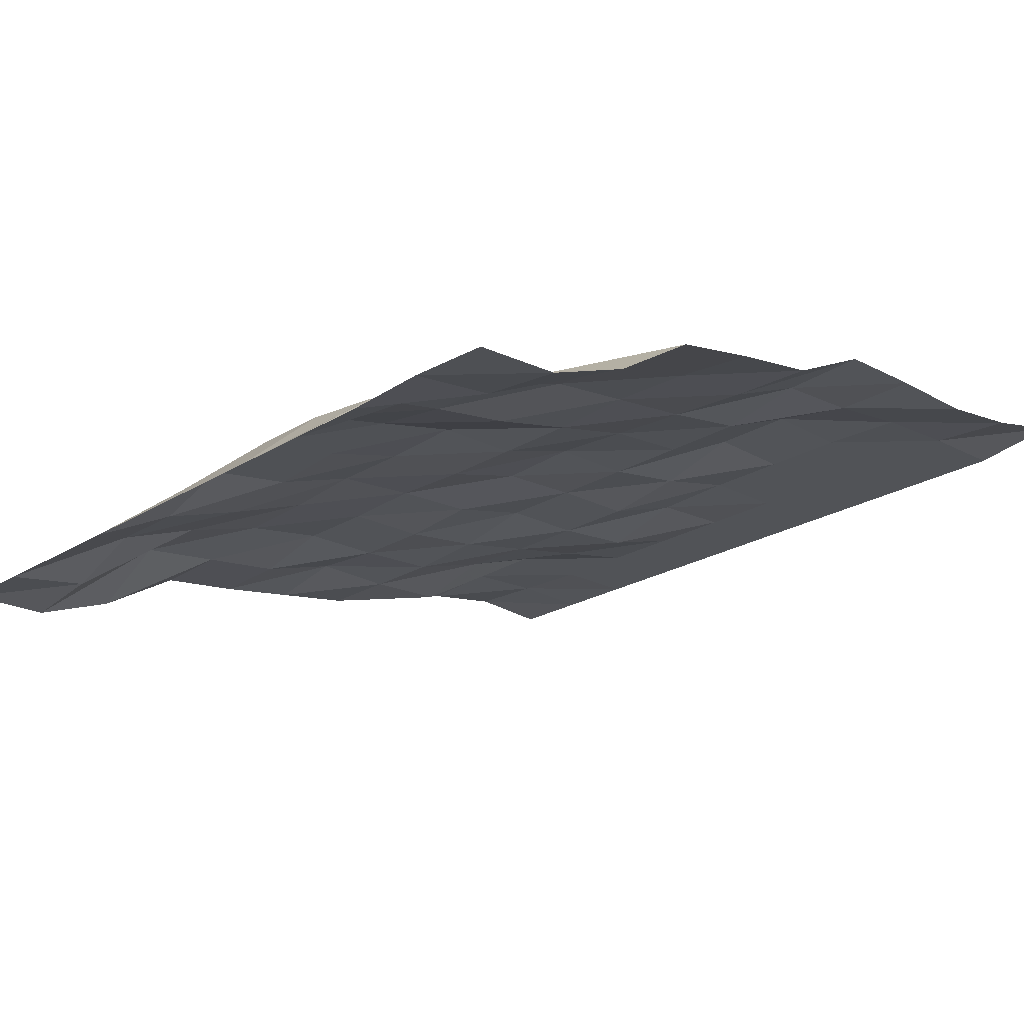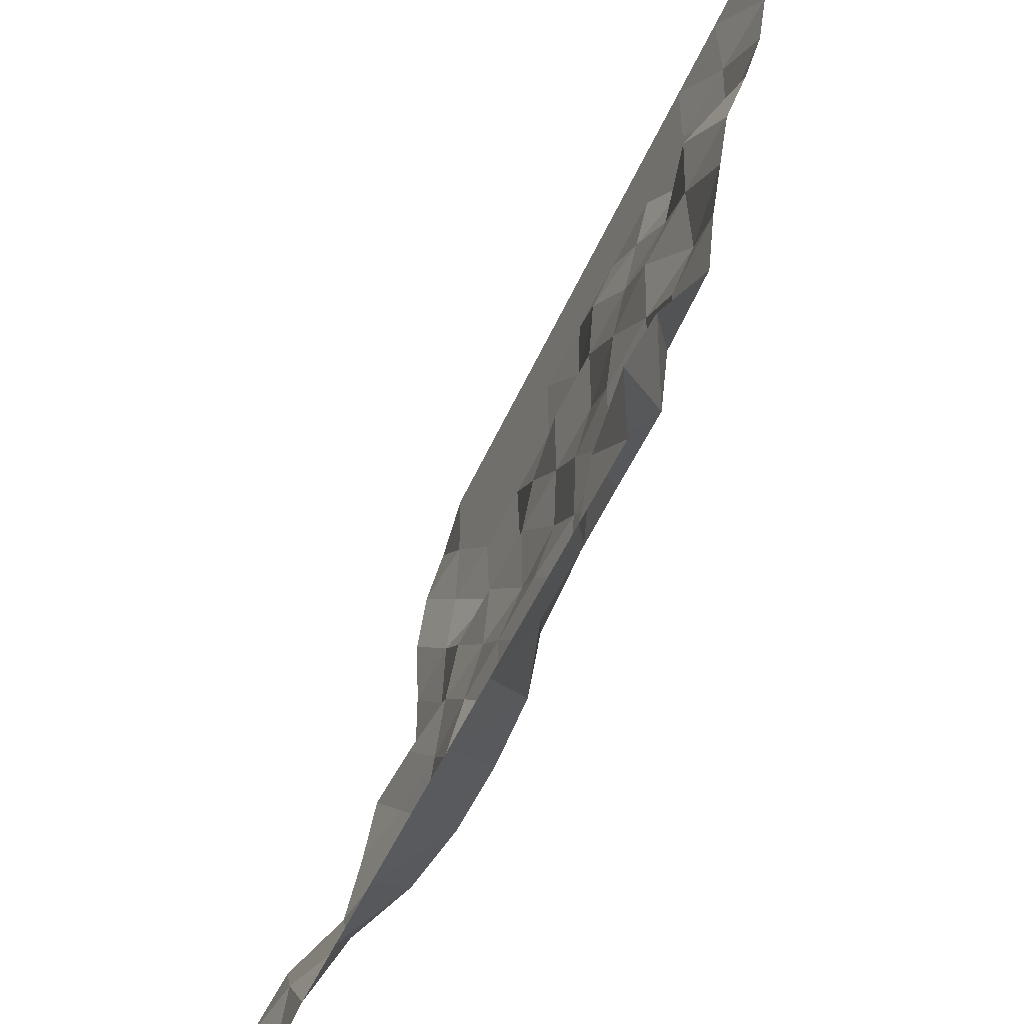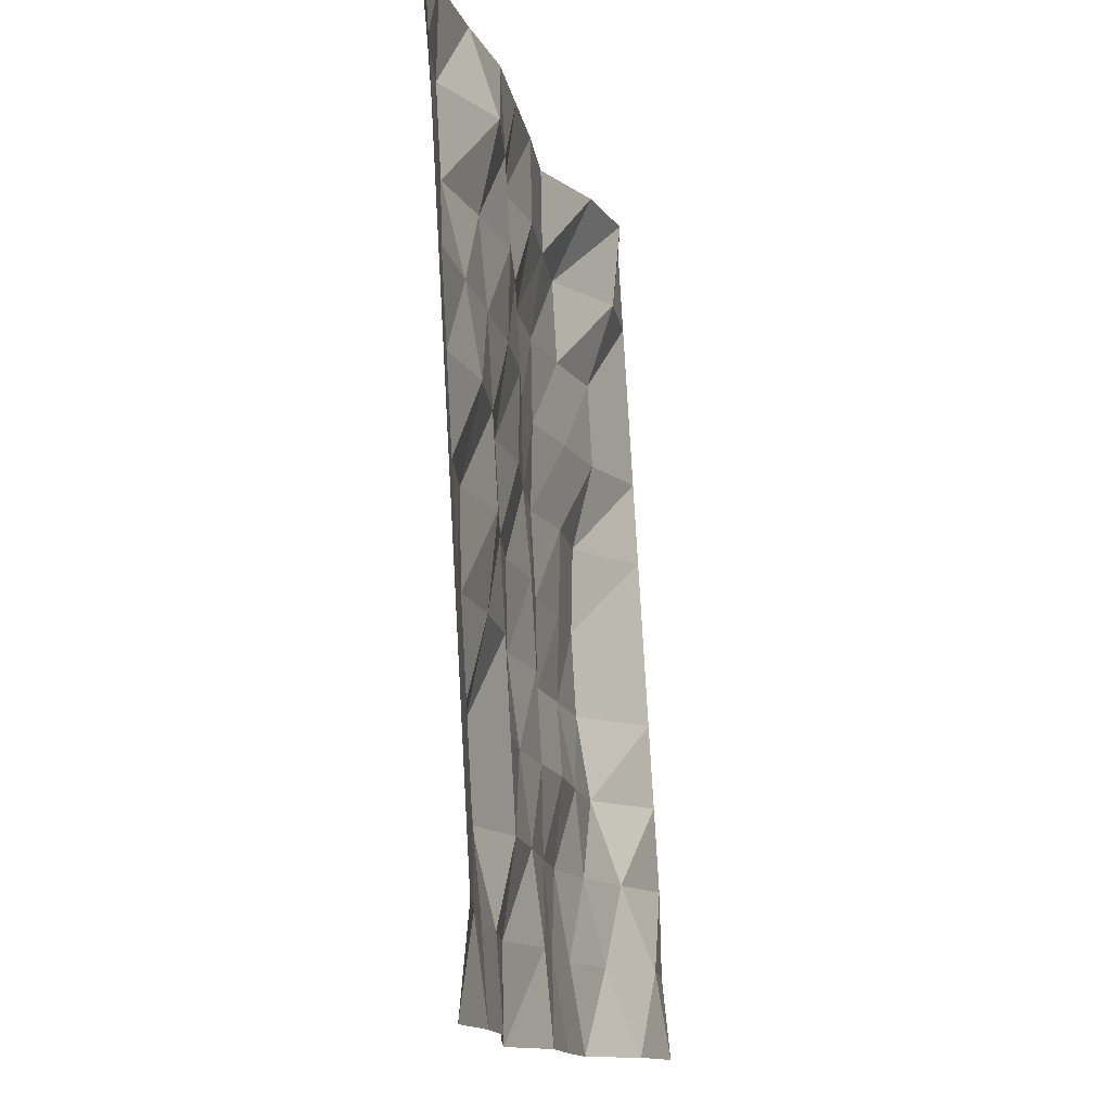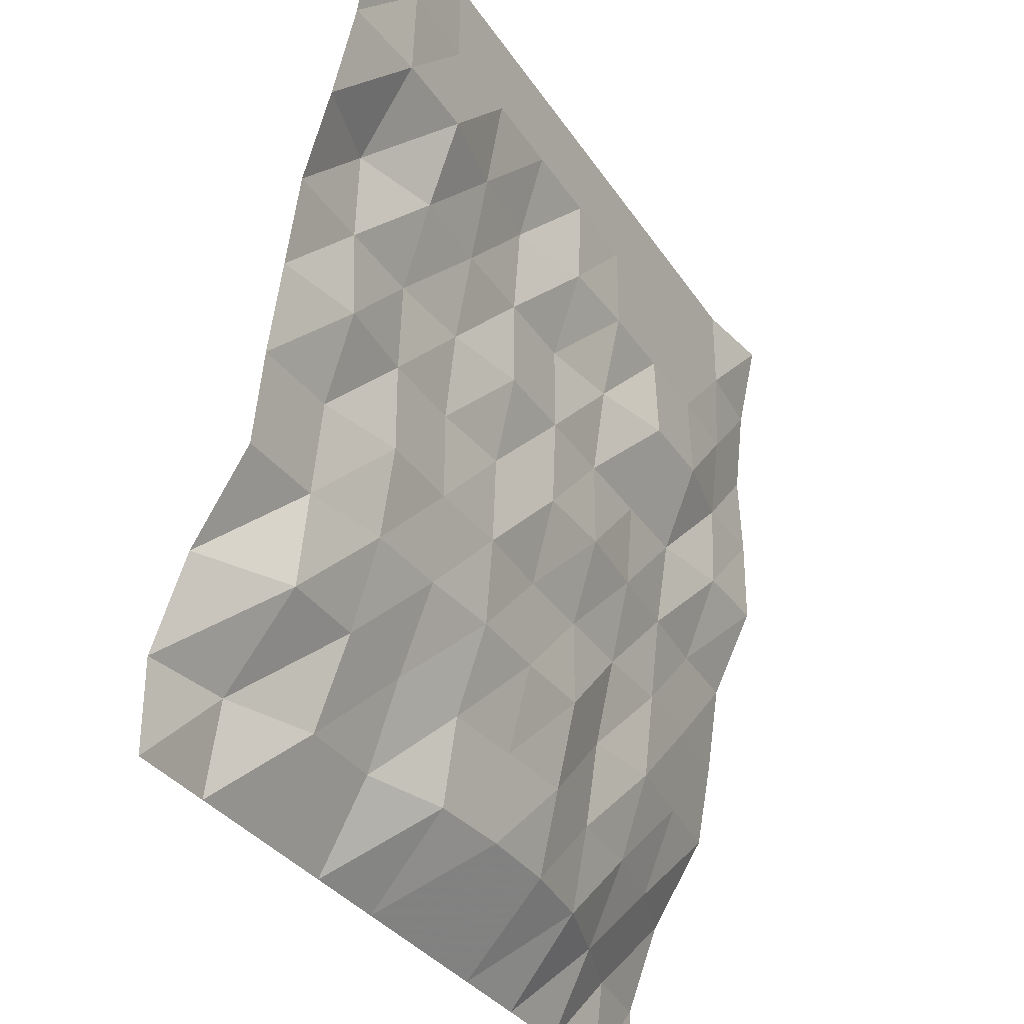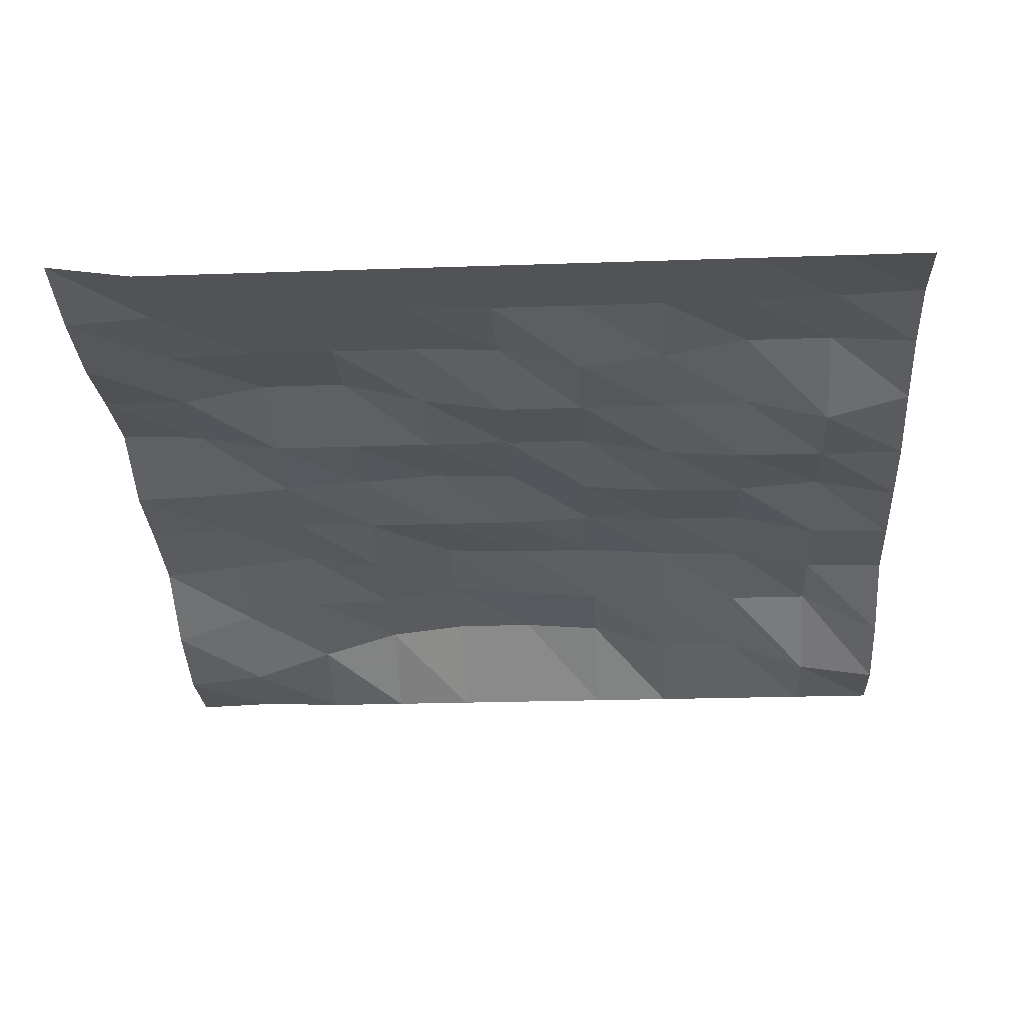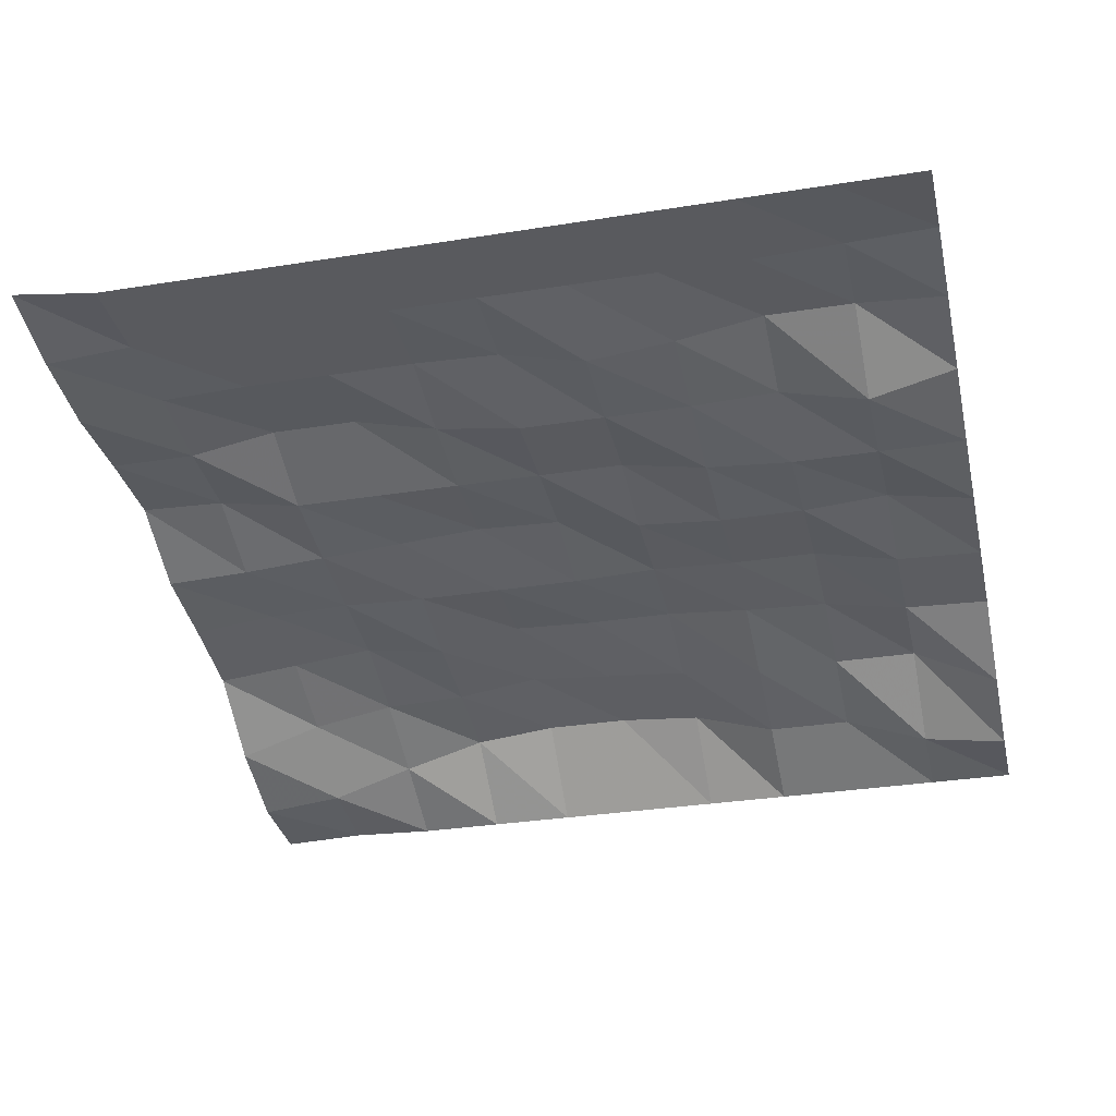
<metadata>
{"format":"obj","ext":"obj","renderer":"f3d","projection":"perspective","resolution":1024,"background":"white","views":[{"elev":-21.8,"azim":-132.5,"up":"+Y"},{"elev":-49.8,"azim":67.1,"up":"+Z"},{"elev":76.8,"azim":-93.2,"up":"+Z"},{"elev":-32.2,"azim":117.7,"up":"+Z"},{"elev":-22.3,"azim":3.5,"up":"+Y"},{"elev":-31.5,"azim":12.8,"up":"+Y"}]}
</metadata>
<code>
g Part_3_0
v 0 0 0
v -16 0 0
v -32 0 0
v -48 0 0
v -64 0 0
v -80 0 0
v -96 0 0
v -112 0 0
v -128 0 0
v -144 0.5882 0
v -160 0 0
v 0 0 16
v -16 2.353 16
v -32 8.235 16
v -48 8.235 16
v -64 12.94 16
v -80 14.12 16
v -96 14.12 16
v -112 12.35 16
v -128 7.647 16
v -144 2.353 16
v -160 0.5882 16
v 0 5.882 32
v -16 14.12 32
v -32 14.12 32
v -48 13.53 32
v -64 15.29 32
v -80 16.47 32
v -96 17.65 32
v -112 15.29 32
v -128 14.71 32
v -144 11.76 32
v -160 6.471 32
v 0 15.29 48
v -16 15.88 48
v -32 18.82 48
v -48 19.41 48
v -64 20.59 48
v -80 20.59 48
v -96 21.18 48
v -112 17.65 48
v -128 20 48
v -144 18.24 48
v -160 16.47 48
v 0 17.06 64
v -16 17.65 64
v -32 21.18 64
v -48 21.18 64
v -64 21.76 64
v -80 21.18 64
v -96 21.18 64
v -112 21.18 64
v -128 21.76 64
v -144 21.18 64
v -160 19.41 64
v 0 19.41 80
v -16 22.35 80
v -32 21.18 80
v -48 21.18 80
v -64 22.35 80
v -80 25.29 80
v -96 25.88 80
v -112 24.71 80
v -128 23.53 80
v -144 22.35 80
v -160 21.76 80
v 0 21.76 96
v -16 21.76 96
v -32 21.76 96
v -48 22.94 96
v -64 25.88 96
v -80 25.88 96
v -96 25.88 96
v -112 25.88 96
v -128 25.88 96
v -144 28.82 96
v -160 29.41 96
v 0 26.47 112
v -16 22.35 112
v -32 26.47 112
v -48 25.88 112
v -64 25.88 112
v -80 25.88 112
v -96 28.24 112
v -112 32.35 112
v -128 32.35 112
v -144 29.41 112
v -160 29.41 112
v 0 30.59 128
v -16 31.76 128
v -32 31.76 128
v -48 28.82 128
v -64 27.06 128
v -80 31.18 128
v -96 31.76 128
v -112 31.76 128
v -128 31.76 128
v -144 31.18 128
v -160 28.82 128
v 0 32.94 144
v -16 32.35 144
v -32 31.76 144
v -48 31.76 144
v -64 31.76 144
v -80 31.76 144
v -96 31.76 144
v -112 31.76 144
v -128 31.76 144
v -144 31.76 144
v -160 30.59 144
v 0 31.76 160
v -16 31.76 160
v -32 31.76 160
v -48 31.76 160
v -64 31.76 160
v -80 31.76 160
v -96 31.76 160
v -112 31.76 160
v -128 31.76 160
v -144 31.76 160
v -160 34.12 160
g Part_3_0_0
f 13 12 1
f 2 13 1
f 24 23 12
f 13 24 12
f 35 34 23
f 24 35 23
f 46 45 34
f 35 46 34
f 57 56 45
f 46 57 45
f 68 67 56
f 57 68 56
f 79 78 67
f 68 79 67
f 90 89 78
f 79 90 78
f 101 100 89
f 90 101 89
f 112 111 100
f 101 112 100
f 14 13 2
f 3 14 2
f 25 24 13
f 14 25 13
f 36 35 24
f 25 36 24
f 47 46 35
f 36 47 35
f 58 57 46
f 47 58 46
f 69 68 57
f 58 69 57
f 80 79 68
f 69 80 68
f 91 90 79
f 80 91 79
f 102 101 90
f 91 102 90
f 113 112 101
f 102 113 101
f 15 14 3
f 4 15 3
f 26 25 14
f 15 26 14
f 37 36 25
f 26 37 25
f 48 47 36
f 37 48 36
f 59 58 47
f 48 59 47
f 70 69 58
f 59 70 58
f 81 80 69
f 70 81 69
f 92 91 80
f 81 92 80
f 103 102 91
f 92 103 91
f 114 113 102
f 103 114 102
f 16 15 4
f 5 16 4
f 27 26 15
f 16 27 15
f 38 37 26
f 27 38 26
f 49 48 37
f 38 49 37
f 60 59 48
f 49 60 48
f 71 70 59
f 60 71 59
f 82 81 70
f 71 82 70
f 93 92 81
f 82 93 81
f 104 103 92
f 93 104 92
f 115 114 103
f 104 115 103
f 17 16 5
f 6 17 5
f 28 27 16
f 17 28 16
f 39 38 27
f 28 39 27
f 50 49 38
f 39 50 38
f 61 60 49
f 50 61 49
f 72 71 60
f 61 72 60
f 83 82 71
f 72 83 71
f 94 93 82
f 83 94 82
f 105 104 93
f 94 105 93
f 116 115 104
f 105 116 104
f 18 17 6
f 7 18 6
f 29 28 17
f 18 29 17
f 40 39 28
f 29 40 28
f 51 50 39
f 40 51 39
f 62 61 50
f 51 62 50
f 73 72 61
f 62 73 61
f 84 83 72
f 73 84 72
f 95 94 83
f 84 95 83
f 106 105 94
f 95 106 94
f 117 116 105
f 106 117 105
f 19 18 7
f 8 19 7
f 30 29 18
f 19 30 18
f 41 40 29
f 30 41 29
f 52 51 40
f 41 52 40
f 63 62 51
f 52 63 51
f 74 73 62
f 63 74 62
f 85 84 73
f 74 85 73
f 96 95 84
f 85 96 84
f 107 106 95
f 96 107 95
f 118 117 106
f 107 118 106
f 20 19 8
f 9 20 8
f 31 30 19
f 20 31 19
f 42 41 30
f 31 42 30
f 53 52 41
f 42 53 41
f 64 63 52
f 53 64 52
f 75 74 63
f 64 75 63
f 86 85 74
f 75 86 74
f 97 96 85
f 86 97 85
f 108 107 96
f 97 108 96
f 119 118 107
f 108 119 107
f 21 20 9
f 10 21 9
f 32 31 20
f 21 32 20
f 43 42 31
f 32 43 31
f 54 53 42
f 43 54 42
f 65 64 53
f 54 65 53
f 76 75 64
f 65 76 64
f 87 86 75
f 76 87 75
f 98 97 86
f 87 98 86
f 109 108 97
f 98 109 97
f 120 119 108
f 109 120 108
f 22 21 10
f 11 22 10
f 33 32 21
f 22 33 21
f 44 43 32
f 33 44 32
f 55 54 43
f 44 55 43
f 66 65 54
f 55 66 54
f 77 76 65
f 66 77 65
f 88 87 76
f 77 88 76
f 99 98 87
f 88 99 87
f 110 109 98
f 99 110 98
f 121 120 109
f 110 121 109

</code>
